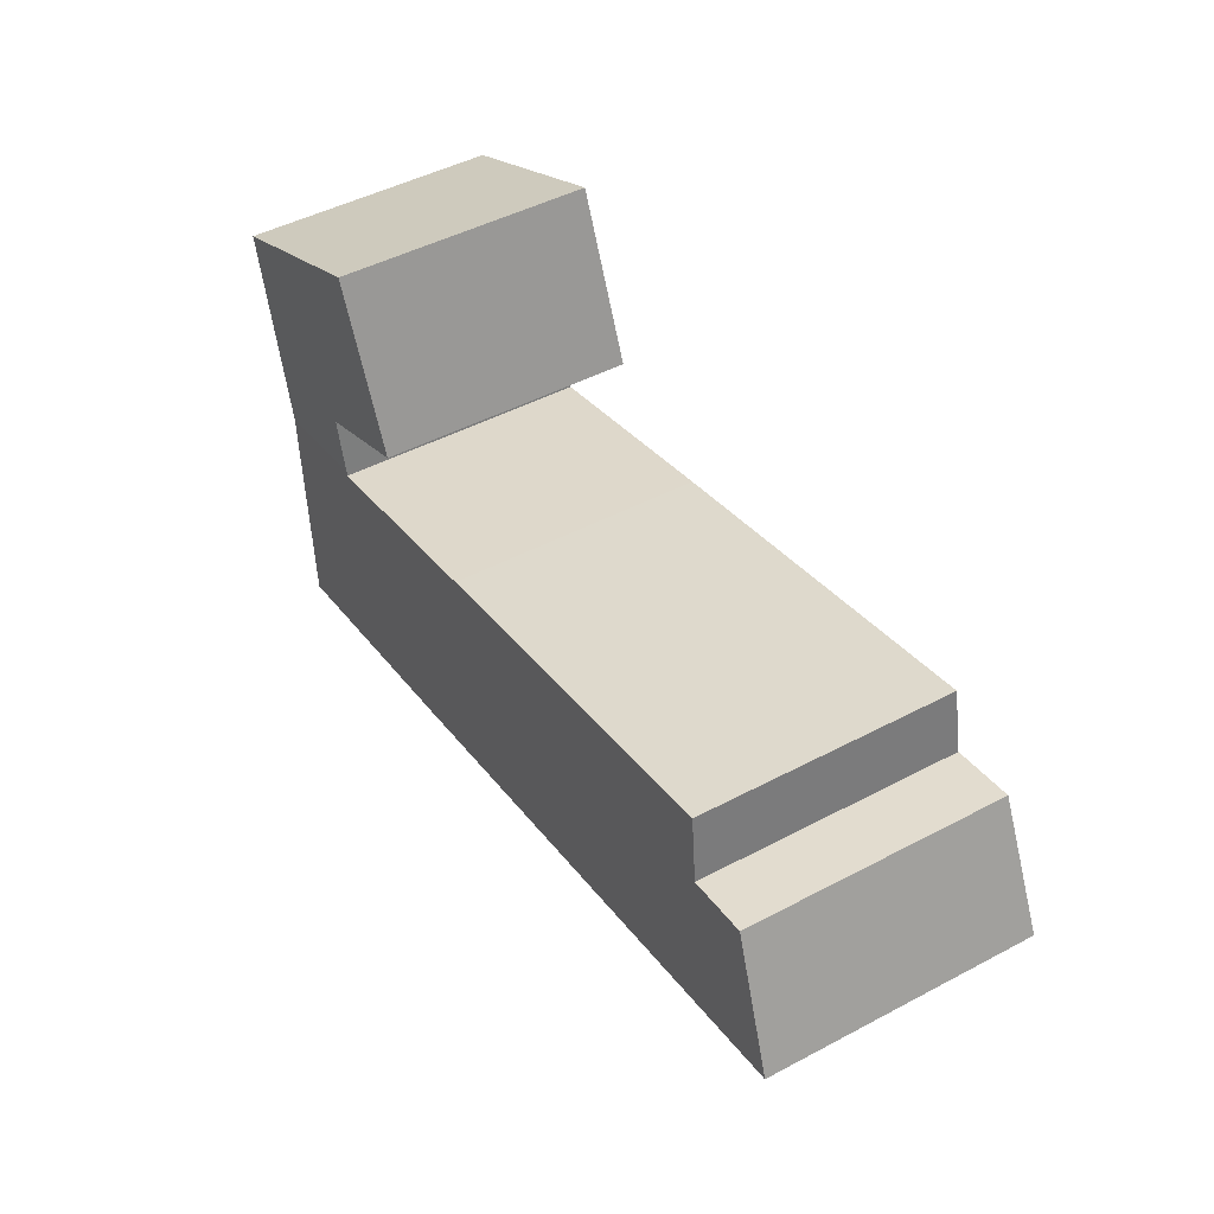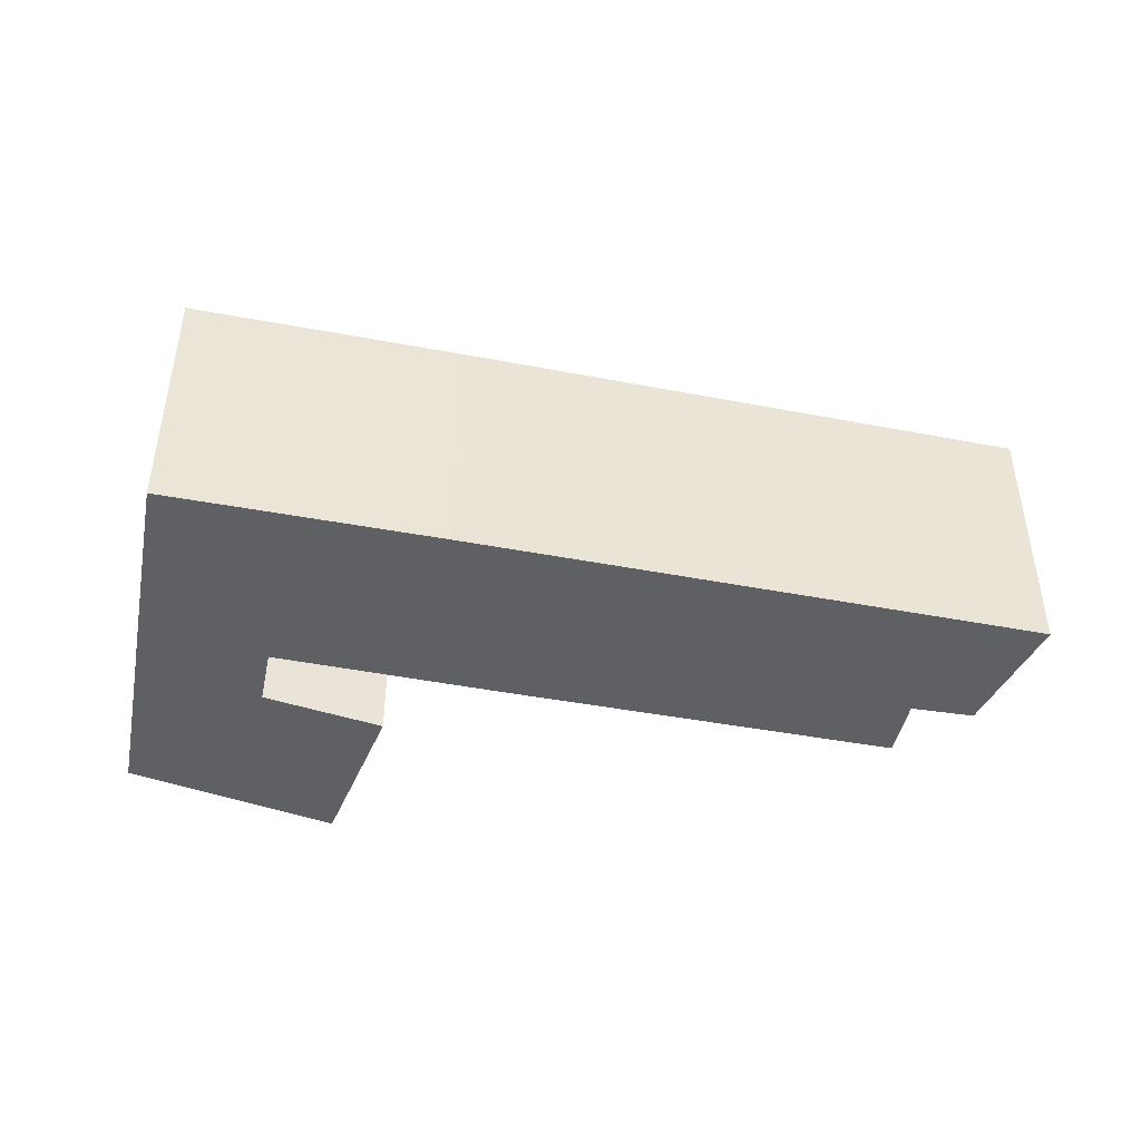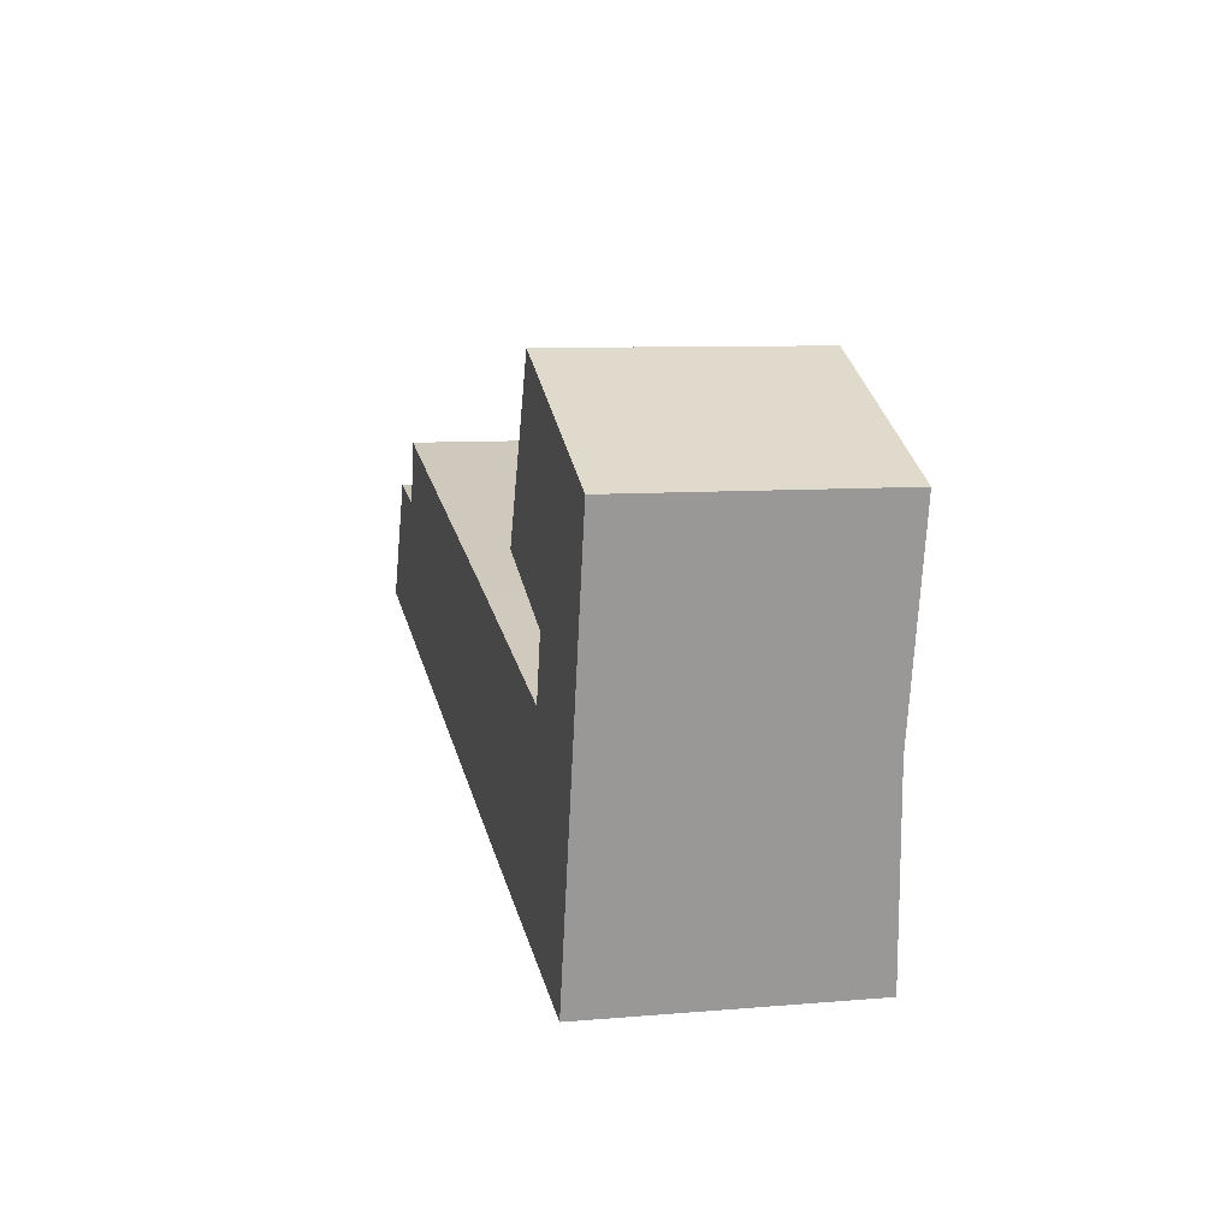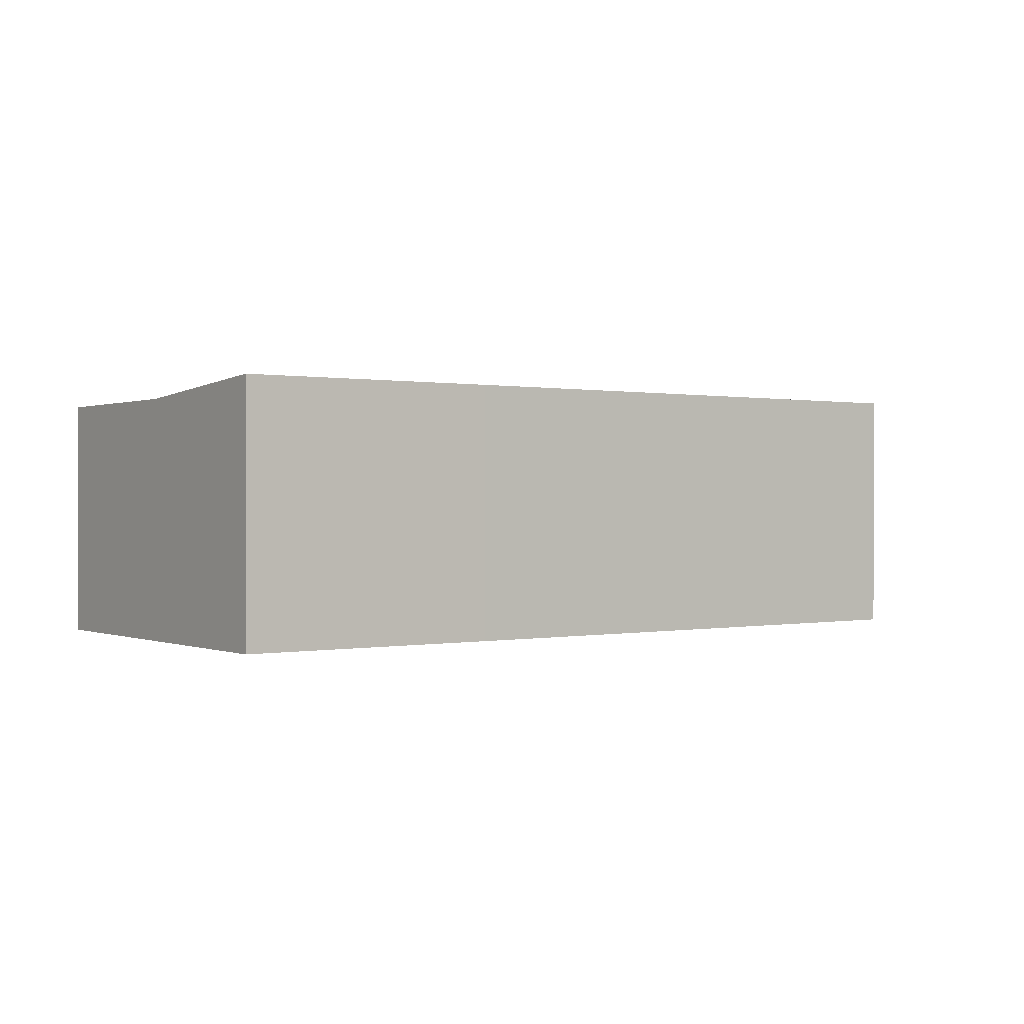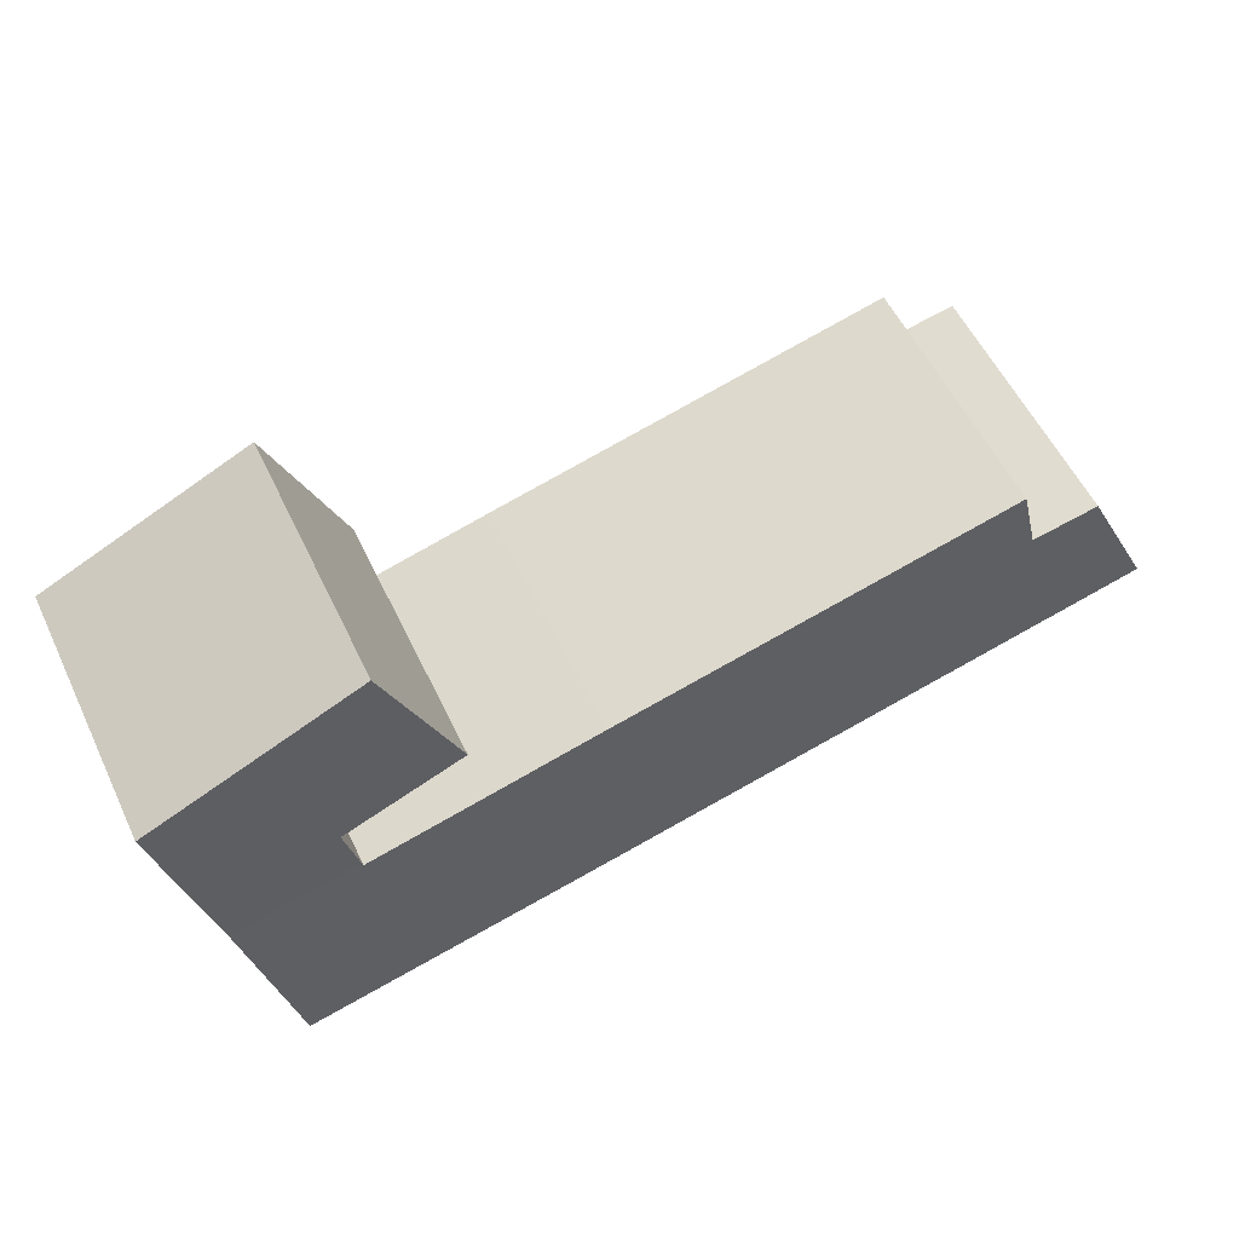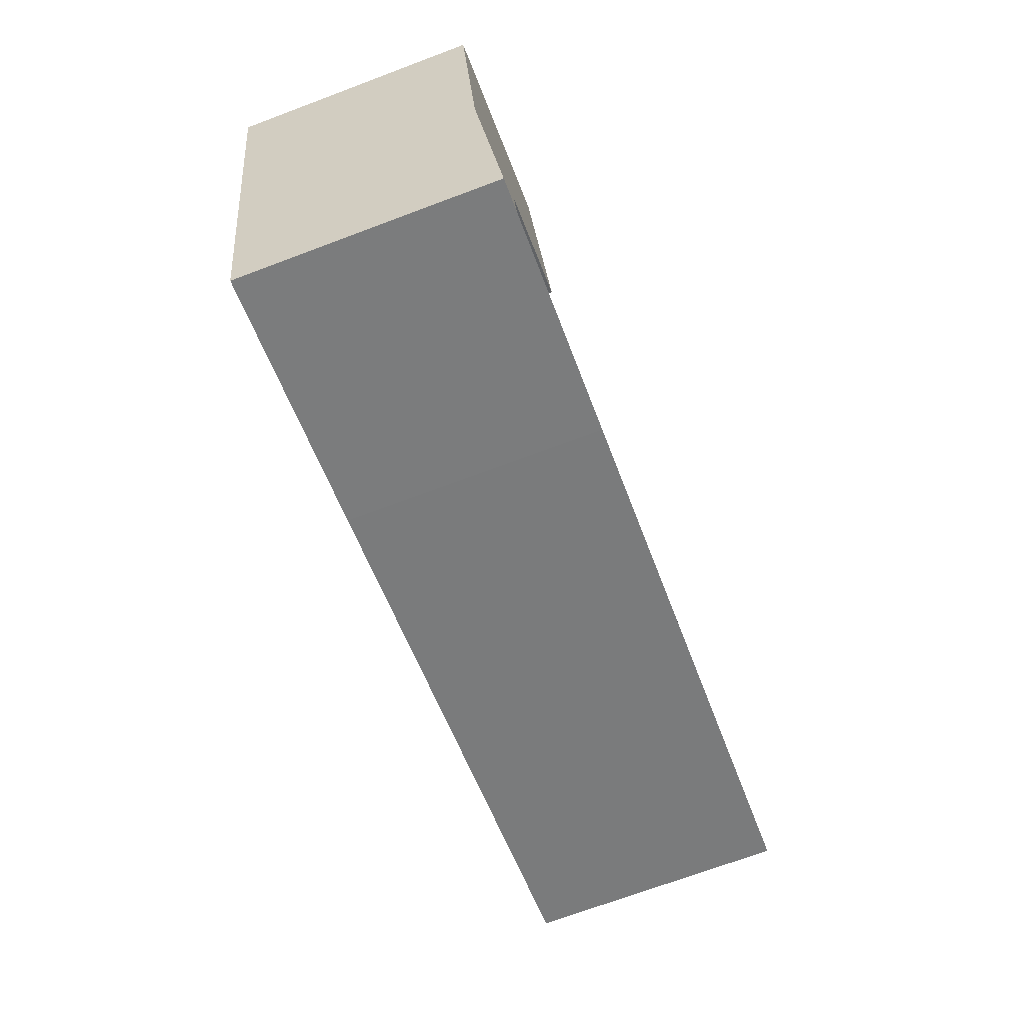
<metadata>
{"format":"obj","ext":"obj","renderer":"f3d","projection":"perspective","resolution":1024,"background":"white","views":[{"elev":47.7,"azim":-120.7,"up":"+Z"},{"elev":-44.0,"azim":-178.5,"up":"+Y"},{"elev":8.3,"azim":76.6,"up":"+Z"},{"elev":0.3,"azim":157.4,"up":"+Y"},{"elev":56.4,"azim":154.6,"up":"+Z"},{"elev":-71.3,"azim":110.5,"up":"+Z"}]}
</metadata>
<code>
v  2.033 8.624 4.082
v  19.28 8.947 -4.894
v  0 8.94 5.474e-16
v  4.195 8.618 3.639
v  4.668 8.463 5.769
v  17.98 8.465 2.432
v  28.38 8.945 -7.138
v  25.68 8.47 0.433
v  29.89 8.459 -0.446
v  25.72 8.458 0.601
v  22.39 8.46 4.483
v  26.17 8.46 2.472
v  22.23 8.46 4.112
v  31.43 8.46 6.427
v  24.59 8.46 9.573
v  22.23 -2.518e-16 4.112
v  24.59 -5.862e-16 9.573
v  22.39 -2.745e-16 4.483
v  0 0 0
v  2.033 -2.499e-16 4.082
v  31.43 -3.935e-16 6.427
v  4.195 -2.228e-16 3.639
v  4.668 -3.532e-16 5.769
v  17.98 -1.489e-16 2.432
v  25.68 -2.651e-17 0.433
v  29.89 2.731e-17 -0.446
v  28.38 4.371e-16 -7.138
v  19.28 2.997e-16 -4.894
v  26.17 -1.514e-16 2.472
v  25.72 -3.68e-17 0.601
g defaultobject
f 1 2 3
f 2 1 4
f 2 4 5
f 2 5 6
f 2 6 7
f 7 6 8
f 7 8 9
f 9 8 10
f 11 12 13
f 12 9 10
f 9 12 14
f 14 12 11
f 14 11 15
f 16 11 13
f 11 16 15
f 15 16 17
f 17 16 18
f 19 1 3
f 1 19 20
f 17 14 15
f 14 17 21
f 20 4 1
f 4 20 22
f 23 6 5
f 6 23 24
f 6 24 8
f 8 24 25
f 21 9 14
f 9 21 7
f 7 21 26
f 7 26 27
f 27 2 7
f 2 27 28
f 2 28 3
f 3 28 19
f 22 5 4
f 5 22 23
f 25 10 8
f 10 25 12
f 12 25 29
f 29 25 30
f 29 13 12
f 13 29 16
f 28 20 19
f 20 28 27
f 20 27 22
f 22 27 26
f 22 26 25
f 22 25 23
f 23 25 24
f 25 26 30
f 30 26 29
f 29 26 21
f 29 21 16
f 16 21 18
f 18 21 17

</code>
